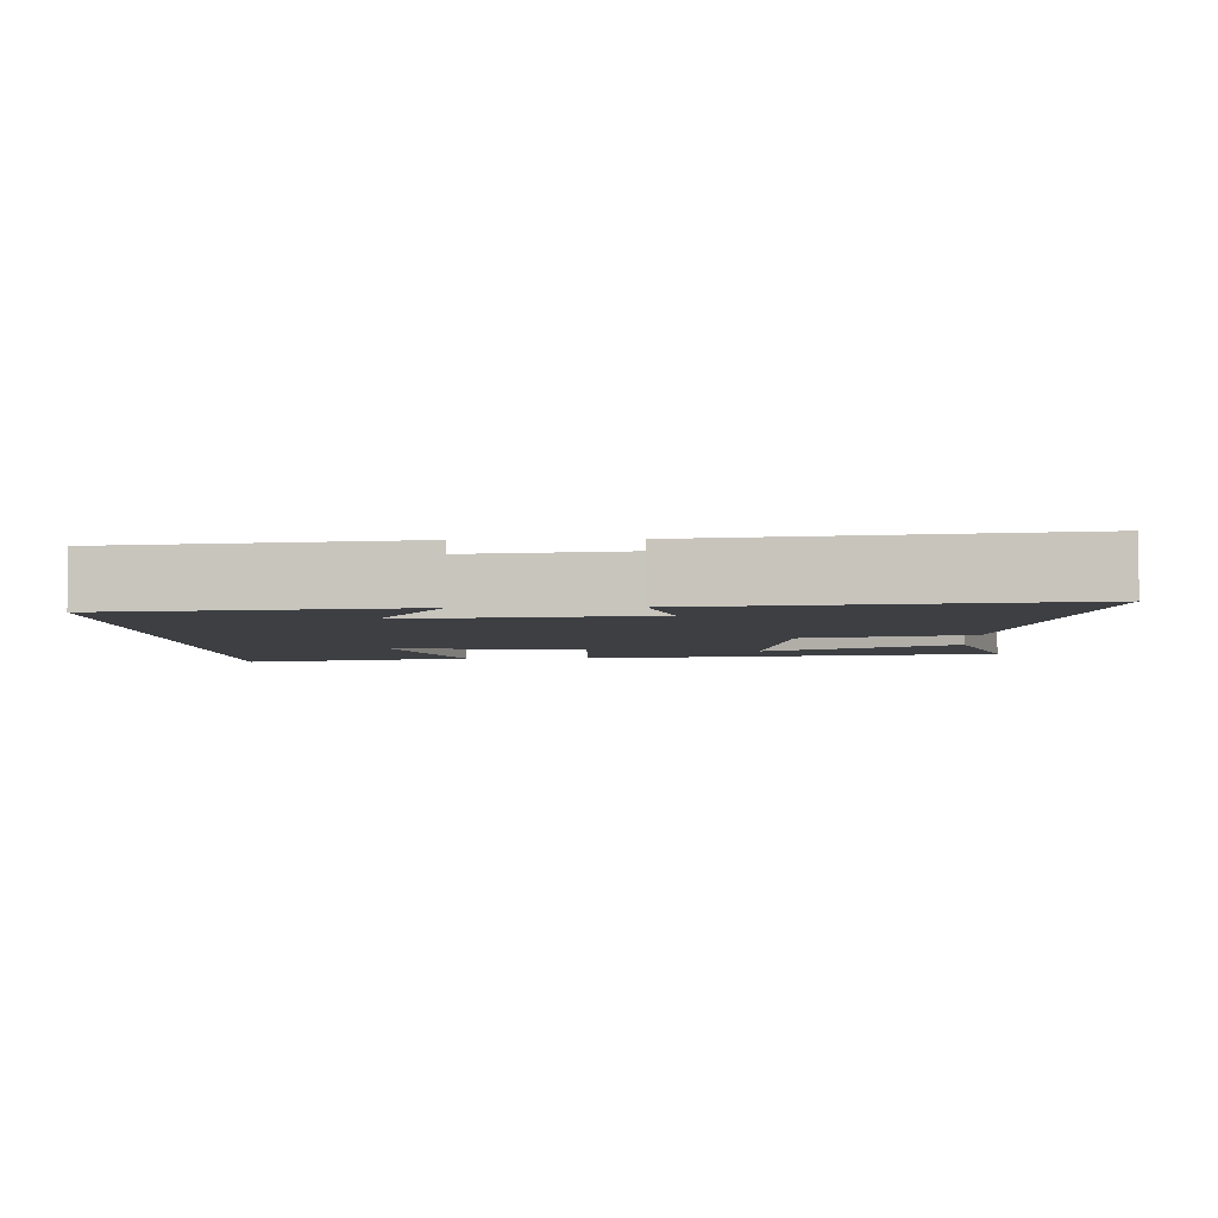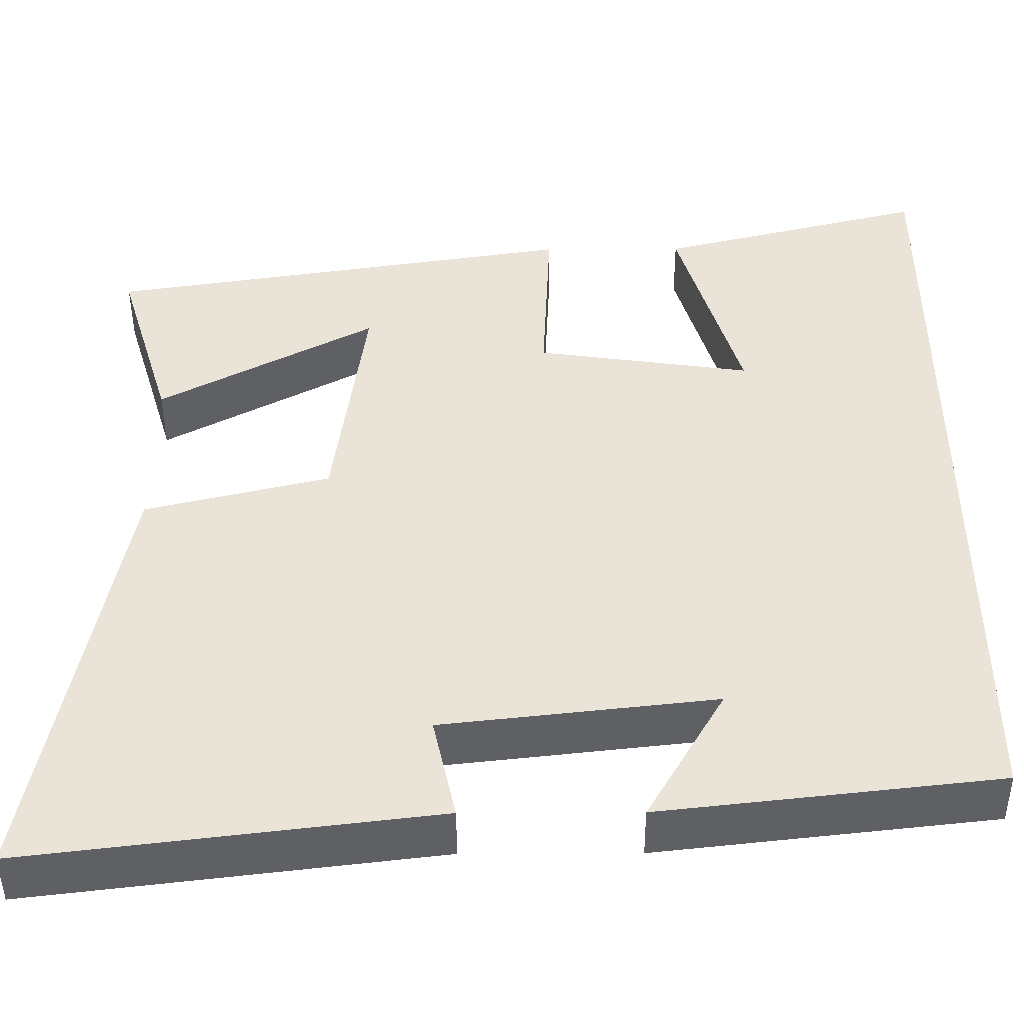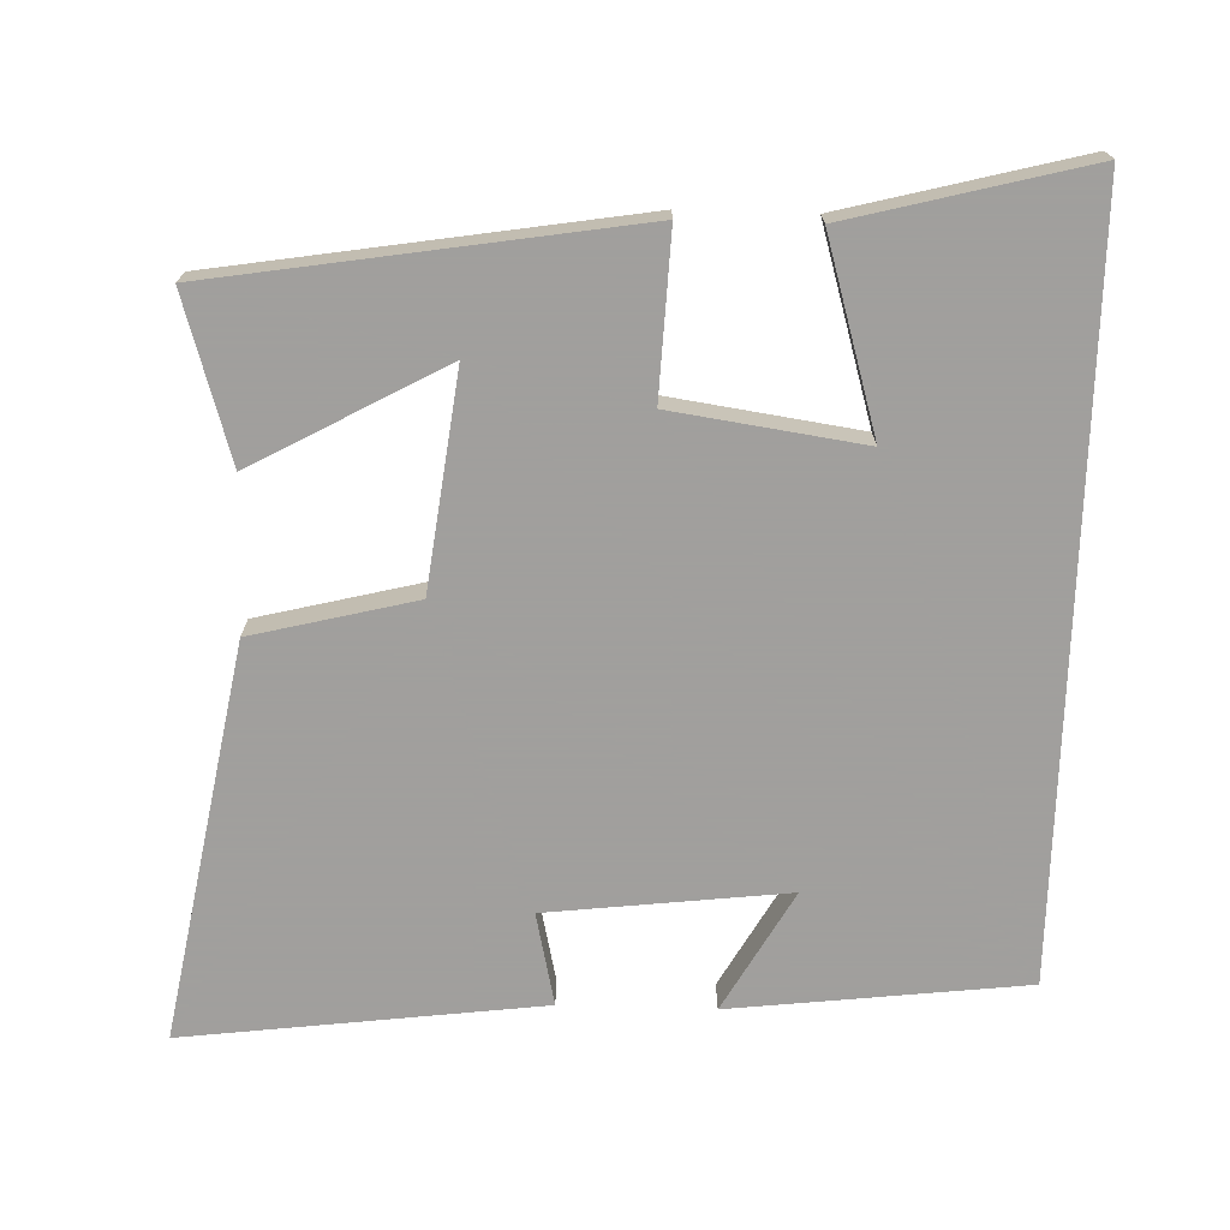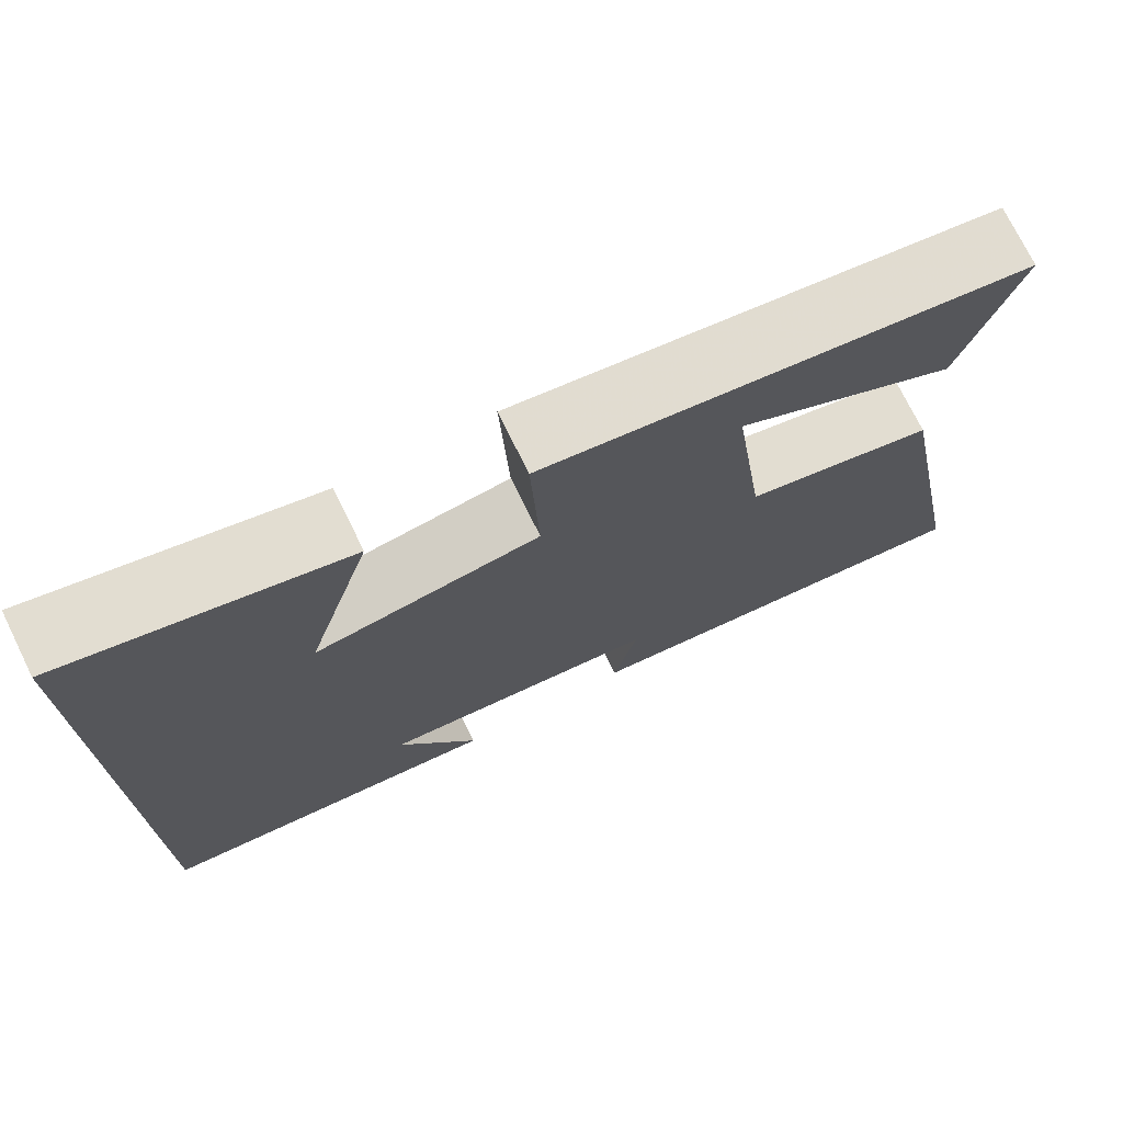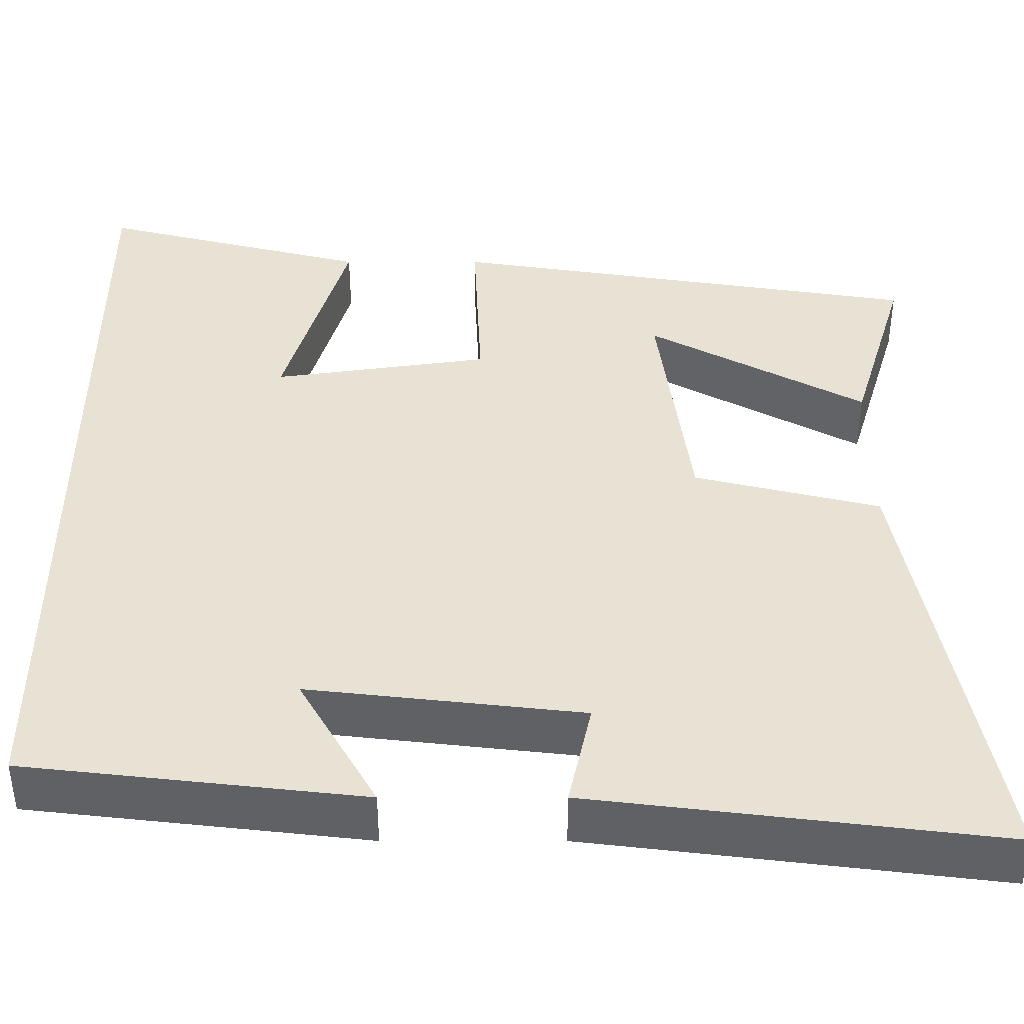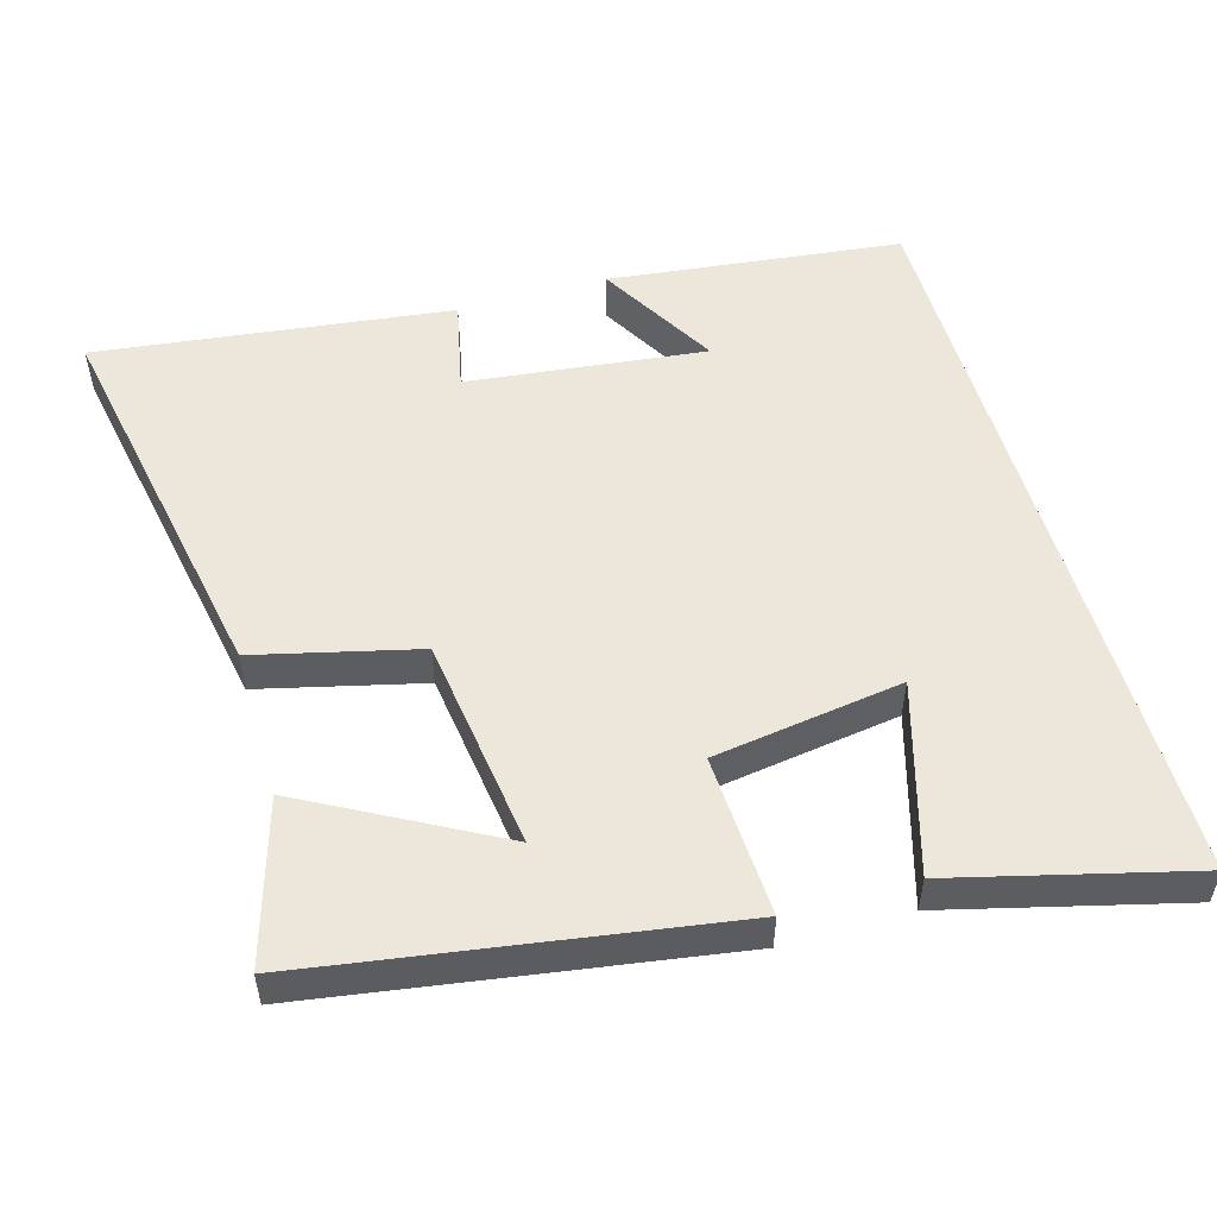
<metadata>
{"format":"obj","ext":"obj","renderer":"f3d","projection":"perspective","resolution":1024,"background":"white","views":[{"elev":-4.1,"azim":-177.5,"up":"+Y"},{"elev":-46.6,"azim":0.3,"up":"+Z"},{"elev":-71.5,"azim":-1.7,"up":"+Y"},{"elev":73.9,"azim":153.8,"up":"+Z"},{"elev":-49.2,"azim":180.0,"up":"+Z"},{"elev":52.6,"azim":-16.2,"up":"+Y"}]}
</metadata>
<code>
v 0.5 0.07 0.583
v 0.5 0.07 -0.453
v 0.096 0.07 -0.5
v 0.19 0.07 -0.335
v -0.138 0.07 -0.373
v -0.11 0.07 -0.5
v -0.599 0.07 -0.561
v -0.5 0.07 -0.019
v -0.277 0.07 0.036
v -0.239 0.07 0.33
v -0.5 0.07 0.187
v -0.567 0.07 0.41
v 0.002 0.07 0.5
v -0.008 0.07 0.278
v 0.252 0.07 0.24
v 0.176 0.07 0.5
v 0.5 0 0.583
v 0.5 0 -0.453
v 0.096 0 -0.5
v 0.19 0 -0.335
v -0.138 0 -0.373
v -0.11 0 -0.5
v -0.599 0 -0.561
v -0.5 0 -0.019
v -0.277 0 0.036
v -0.239 0 0.33
v -0.5 0 0.187
v -0.567 0 0.41
v 0.002 0 0.5
v -0.008 0 0.278
v 0.252 0 0.24
v 0.176 0 0.5
f 15 16 1 2
f 14 15 2
f 12 13 14
f 10 11 12
f 10 12 14
f 9 10 14 2
f 7 8 9
f 6 7 9
f 5 6 9
f 4 5 9
f 2 3 4
f 2 4 9
f 18 17 32 31
f 18 31 30
f 30 29 28
f 28 27 26
f 30 28 26
f 18 30 26 25
f 25 24 23
f 25 23 22
f 25 22 21
f 25 21 20
f 20 19 18
f 25 20 18
f 1 17 18 2
f 2 18 19 3
f 3 19 20 4
f 4 20 21 5
f 5 21 22 6
f 6 22 23 7
f 7 23 24 8
f 8 24 25 9
f 9 25 26 10
f 10 26 27 11
f 11 27 28 12
f 12 28 29 13
f 13 29 30 14
f 14 30 31 15
f 15 31 32 16
f 16 32 17 1

</code>
